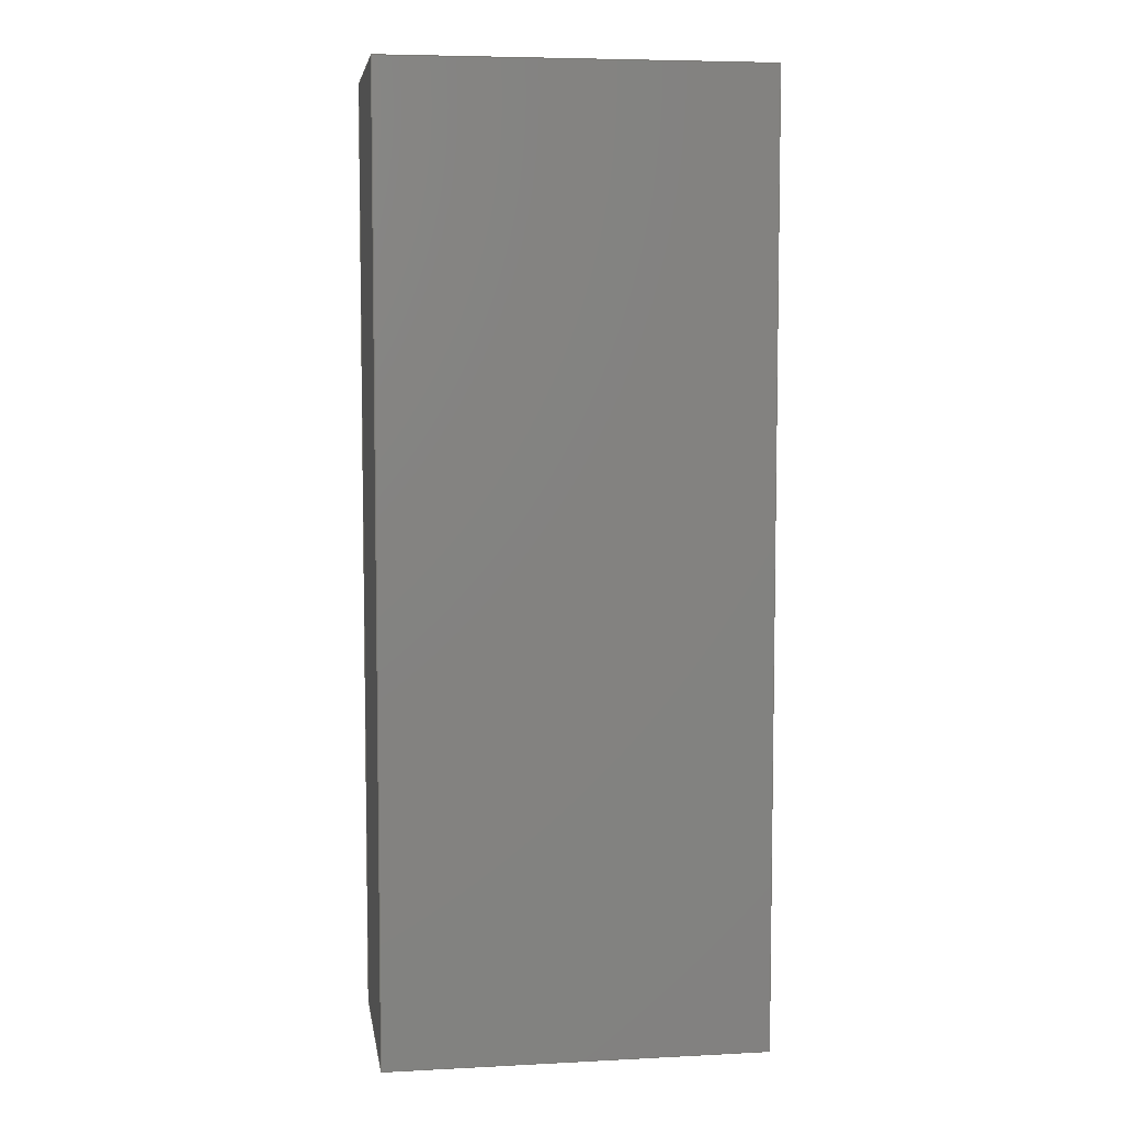
<metadata>
{"format":"step","ext":"step","renderer":"f3d","projection":"perspective","resolution":1024,"background":"white","views":[{"elev":6.2,"azim":-8.6,"up":"+Z"}]}
</metadata>
<code>
ISO-10303-21;
DATA;
#1=MECHANICAL_DESIGN_GEOMETRIC_PRESENTATION_REPRESENTATION('',(#4),#444);
#2=SHAPE_REPRESENTATION_RELATIONSHIP('SRR','None',#451,#3);
#3=ADVANCED_BREP_SHAPE_REPRESENTATION('',(#5),#443);
#4=STYLED_ITEM('',(#461),#5);
#5=MANIFOLD_SOLID_BREP('Body1',#260);
#6=CIRCLE('',#276,0.005);
#7=CIRCLE('',#277,0.005);
#8=CIRCLE('',#287,0.005);
#9=CIRCLE('',#288,0.005);
#10=CIRCLE('',#290,0.015);
#11=CIRCLE('',#291,0.015);
#12=CYLINDRICAL_SURFACE('',#275,0.005);
#13=CYLINDRICAL_SURFACE('',#286,0.005);
#14=CYLINDRICAL_SURFACE('',#289,0.015);
#15=FACE_OUTER_BOUND('',#29,.T.);
#16=FACE_OUTER_BOUND('',#30,.T.);
#17=FACE_OUTER_BOUND('',#31,.T.);
#18=FACE_OUTER_BOUND('',#32,.T.);
#19=FACE_OUTER_BOUND('',#33,.T.);
#20=FACE_OUTER_BOUND('',#34,.T.);
#21=FACE_OUTER_BOUND('',#35,.T.);
#22=FACE_OUTER_BOUND('',#36,.T.);
#23=FACE_OUTER_BOUND('',#37,.T.);
#24=FACE_OUTER_BOUND('',#38,.T.);
#25=FACE_OUTER_BOUND('',#39,.T.);
#26=FACE_OUTER_BOUND('',#40,.T.);
#27=FACE_OUTER_BOUND('',#41,.T.);
#28=FACE_OUTER_BOUND('',#42,.T.);
#29=EDGE_LOOP('',(#163,#164,#165,#166,#167,#168,#169,#170));
#30=EDGE_LOOP('',(#171,#172,#173,#174));
#31=EDGE_LOOP('',(#175,#176,#177,#178,#179,#180,#181,#182));
#32=EDGE_LOOP('',(#183,#184,#185,#186));
#33=EDGE_LOOP('',(#187,#188,#189,#190));
#34=EDGE_LOOP('',(#191,#192,#193,#194));
#35=EDGE_LOOP('',(#195,#196,#197,#198));
#36=EDGE_LOOP('',(#199,#200,#201,#202));
#37=EDGE_LOOP('',(#203,#204,#205,#206));
#38=EDGE_LOOP('',(#207,#208,#209,#210));
#39=EDGE_LOOP('',(#211,#212,#213,#214));
#40=EDGE_LOOP('',(#215,#216,#217,#218));
#41=EDGE_LOOP('',(#219,#220,#221,#222));
#42=EDGE_LOOP('',(#223,#224,#225,#226,#227,#228,#229,#230,#231,#232,#233,
#234));
#43=LINE('',#370,#73);
#44=LINE('',#372,#74);
#45=LINE('',#374,#75);
#46=LINE('',#376,#76);
#47=LINE('',#378,#77);
#48=LINE('',#380,#78);
#49=LINE('',#382,#79);
#50=LINE('',#383,#80);
#51=LINE('',#389,#81);
#52=LINE('',#392,#82);
#53=LINE('',#395,#83);
#54=LINE('',#397,#84);
#55=LINE('',#399,#85);
#56=LINE('',#401,#86);
#57=LINE('',#402,#87);
#58=LINE('',#403,#88);
#59=LINE('',#406,#89);
#60=LINE('',#407,#90);
#61=LINE('',#410,#91);
#62=LINE('',#411,#92);
#63=LINE('',#414,#93);
#64=LINE('',#415,#94);
#65=LINE('',#418,#95);
#66=LINE('',#419,#96);
#67=LINE('',#422,#97);
#68=LINE('',#423,#98);
#69=LINE('',#426,#99);
#70=LINE('',#427,#100);
#71=LINE('',#429,#101);
#72=LINE('',#435,#102);
#73=VECTOR('',#298,1);
#74=VECTOR('',#299,1);
#75=VECTOR('',#300,1);
#76=VECTOR('',#301,1);
#77=VECTOR('',#302,1);
#78=VECTOR('',#303,1);
#79=VECTOR('',#304,1);
#80=VECTOR('',#305,1);
#81=VECTOR('',#310,1);
#82=VECTOR('',#313,1);
#83=VECTOR('',#316,1);
#84=VECTOR('',#317,1);
#85=VECTOR('',#318,1);
#86=VECTOR('',#319,1);
#87=VECTOR('',#320,1);
#88=VECTOR('',#321,1);
#89=VECTOR('',#324,1);
#90=VECTOR('',#325,1);
#91=VECTOR('',#328,1);
#92=VECTOR('',#329,1);
#93=VECTOR('',#332,1);
#94=VECTOR('',#333,1);
#95=VECTOR('',#336,1);
#96=VECTOR('',#337,1);
#97=VECTOR('',#340,1);
#98=VECTOR('',#341,1);
#99=VECTOR('',#344,1);
#100=VECTOR('',#345,1);
#101=VECTOR('',#348,1);
#102=VECTOR('',#355,1);
#103=VERTEX_POINT('',#368);
#104=VERTEX_POINT('',#369);
#105=VERTEX_POINT('',#371);
#106=VERTEX_POINT('',#373);
#107=VERTEX_POINT('',#375);
#108=VERTEX_POINT('',#377);
#109=VERTEX_POINT('',#379);
#110=VERTEX_POINT('',#381);
#111=VERTEX_POINT('',#385);
#112=VERTEX_POINT('',#386);
#113=VERTEX_POINT('',#388);
#114=VERTEX_POINT('',#390);
#115=VERTEX_POINT('',#394);
#116=VERTEX_POINT('',#396);
#117=VERTEX_POINT('',#398);
#118=VERTEX_POINT('',#400);
#119=VERTEX_POINT('',#405);
#120=VERTEX_POINT('',#409);
#121=VERTEX_POINT('',#413);
#122=VERTEX_POINT('',#417);
#123=VERTEX_POINT('',#421);
#124=VERTEX_POINT('',#425);
#125=VERTEX_POINT('',#431);
#126=VERTEX_POINT('',#433);
#127=EDGE_CURVE('',#103,#104,#43,.T.);
#128=EDGE_CURVE('',#104,#105,#44,.T.);
#129=EDGE_CURVE('',#105,#106,#45,.T.);
#130=EDGE_CURVE('',#106,#107,#46,.T.);
#131=EDGE_CURVE('',#107,#108,#47,.T.);
#132=EDGE_CURVE('',#108,#109,#48,.T.);
#133=EDGE_CURVE('',#109,#110,#49,.T.);
#134=EDGE_CURVE('',#110,#103,#50,.T.);
#135=EDGE_CURVE('',#111,#112,#6,.T.);
#136=EDGE_CURVE('',#111,#113,#51,.T.);
#137=EDGE_CURVE('',#114,#113,#7,.T.);
#138=EDGE_CURVE('',#112,#114,#52,.T.);
#139=EDGE_CURVE('',#112,#115,#53,.T.);
#140=EDGE_CURVE('',#116,#114,#54,.T.);
#141=EDGE_CURVE('',#117,#116,#55,.T.);
#142=EDGE_CURVE('',#118,#117,#56,.T.);
#143=EDGE_CURVE('',#118,#103,#57,.T.);
#144=EDGE_CURVE('',#115,#110,#58,.T.);
#145=EDGE_CURVE('',#115,#119,#59,.T.);
#146=EDGE_CURVE('',#119,#109,#60,.T.);
#147=EDGE_CURVE('',#119,#120,#61,.T.);
#148=EDGE_CURVE('',#120,#108,#62,.T.);
#149=EDGE_CURVE('',#120,#121,#63,.T.);
#150=EDGE_CURVE('',#121,#107,#64,.T.);
#151=EDGE_CURVE('',#121,#122,#65,.T.);
#152=EDGE_CURVE('',#122,#106,#66,.T.);
#153=EDGE_CURVE('',#122,#123,#67,.T.);
#154=EDGE_CURVE('',#123,#105,#68,.T.);
#155=EDGE_CURVE('',#123,#124,#69,.T.);
#156=EDGE_CURVE('',#124,#104,#70,.T.);
#157=EDGE_CURVE('',#124,#118,#71,.T.);
#158=EDGE_CURVE('',#117,#125,#8,.T.);
#159=EDGE_CURVE('',#126,#116,#9,.T.);
#160=EDGE_CURVE('',#125,#126,#72,.T.);
#161=EDGE_CURVE('',#111,#125,#10,.T.);
#162=EDGE_CURVE('',#113,#126,#11,.T.);
#163=ORIENTED_EDGE('',*,*,#127,.T.);
#164=ORIENTED_EDGE('',*,*,#128,.T.);
#165=ORIENTED_EDGE('',*,*,#129,.T.);
#166=ORIENTED_EDGE('',*,*,#130,.T.);
#167=ORIENTED_EDGE('',*,*,#131,.T.);
#168=ORIENTED_EDGE('',*,*,#132,.T.);
#169=ORIENTED_EDGE('',*,*,#133,.T.);
#170=ORIENTED_EDGE('',*,*,#134,.T.);
#171=ORIENTED_EDGE('',*,*,#135,.F.);
#172=ORIENTED_EDGE('',*,*,#136,.T.);
#173=ORIENTED_EDGE('',*,*,#137,.F.);
#174=ORIENTED_EDGE('',*,*,#138,.F.);
#175=ORIENTED_EDGE('',*,*,#139,.F.);
#176=ORIENTED_EDGE('',*,*,#138,.T.);
#177=ORIENTED_EDGE('',*,*,#140,.F.);
#178=ORIENTED_EDGE('',*,*,#141,.F.);
#179=ORIENTED_EDGE('',*,*,#142,.F.);
#180=ORIENTED_EDGE('',*,*,#143,.T.);
#181=ORIENTED_EDGE('',*,*,#134,.F.);
#182=ORIENTED_EDGE('',*,*,#144,.F.);
#183=ORIENTED_EDGE('',*,*,#145,.F.);
#184=ORIENTED_EDGE('',*,*,#144,.T.);
#185=ORIENTED_EDGE('',*,*,#133,.F.);
#186=ORIENTED_EDGE('',*,*,#146,.F.);
#187=ORIENTED_EDGE('',*,*,#147,.F.);
#188=ORIENTED_EDGE('',*,*,#146,.T.);
#189=ORIENTED_EDGE('',*,*,#132,.F.);
#190=ORIENTED_EDGE('',*,*,#148,.F.);
#191=ORIENTED_EDGE('',*,*,#149,.F.);
#192=ORIENTED_EDGE('',*,*,#148,.T.);
#193=ORIENTED_EDGE('',*,*,#131,.F.);
#194=ORIENTED_EDGE('',*,*,#150,.F.);
#195=ORIENTED_EDGE('',*,*,#151,.F.);
#196=ORIENTED_EDGE('',*,*,#150,.T.);
#197=ORIENTED_EDGE('',*,*,#130,.F.);
#198=ORIENTED_EDGE('',*,*,#152,.F.);
#199=ORIENTED_EDGE('',*,*,#153,.F.);
#200=ORIENTED_EDGE('',*,*,#152,.T.);
#201=ORIENTED_EDGE('',*,*,#129,.F.);
#202=ORIENTED_EDGE('',*,*,#154,.F.);
#203=ORIENTED_EDGE('',*,*,#155,.F.);
#204=ORIENTED_EDGE('',*,*,#154,.T.);
#205=ORIENTED_EDGE('',*,*,#128,.F.);
#206=ORIENTED_EDGE('',*,*,#156,.F.);
#207=ORIENTED_EDGE('',*,*,#157,.F.);
#208=ORIENTED_EDGE('',*,*,#156,.T.);
#209=ORIENTED_EDGE('',*,*,#127,.F.);
#210=ORIENTED_EDGE('',*,*,#143,.F.);
#211=ORIENTED_EDGE('',*,*,#158,.F.);
#212=ORIENTED_EDGE('',*,*,#141,.T.);
#213=ORIENTED_EDGE('',*,*,#159,.F.);
#214=ORIENTED_EDGE('',*,*,#160,.F.);
#215=ORIENTED_EDGE('',*,*,#161,.T.);
#216=ORIENTED_EDGE('',*,*,#160,.T.);
#217=ORIENTED_EDGE('',*,*,#162,.F.);
#218=ORIENTED_EDGE('',*,*,#136,.F.);
#219=ORIENTED_EDGE('',*,*,#140,.T.);
#220=ORIENTED_EDGE('',*,*,#137,.T.);
#221=ORIENTED_EDGE('',*,*,#162,.T.);
#222=ORIENTED_EDGE('',*,*,#159,.T.);
#223=ORIENTED_EDGE('',*,*,#161,.F.);
#224=ORIENTED_EDGE('',*,*,#135,.T.);
#225=ORIENTED_EDGE('',*,*,#139,.T.);
#226=ORIENTED_EDGE('',*,*,#145,.T.);
#227=ORIENTED_EDGE('',*,*,#147,.T.);
#228=ORIENTED_EDGE('',*,*,#149,.T.);
#229=ORIENTED_EDGE('',*,*,#151,.T.);
#230=ORIENTED_EDGE('',*,*,#153,.T.);
#231=ORIENTED_EDGE('',*,*,#155,.T.);
#232=ORIENTED_EDGE('',*,*,#157,.T.);
#233=ORIENTED_EDGE('',*,*,#142,.T.);
#234=ORIENTED_EDGE('',*,*,#158,.T.);
#235=PLANE('',#274);
#236=PLANE('',#278);
#237=PLANE('',#279);
#238=PLANE('',#280);
#239=PLANE('',#281);
#240=PLANE('',#282);
#241=PLANE('',#283);
#242=PLANE('',#284);
#243=PLANE('',#285);
#244=PLANE('',#292);
#245=PLANE('',#293);
#246=ADVANCED_FACE('',(#15),#235,.T.);
#247=ADVANCED_FACE('',(#16),#12,.F.);
#248=ADVANCED_FACE('',(#17),#236,.T.);
#249=ADVANCED_FACE('',(#18),#237,.T.);
#250=ADVANCED_FACE('',(#19),#238,.T.);
#251=ADVANCED_FACE('',(#20),#239,.T.);
#252=ADVANCED_FACE('',(#21),#240,.T.);
#253=ADVANCED_FACE('',(#22),#241,.T.);
#254=ADVANCED_FACE('',(#23),#242,.T.);
#255=ADVANCED_FACE('',(#24),#243,.T.);
#256=ADVANCED_FACE('',(#25),#13,.F.);
#257=ADVANCED_FACE('',(#26),#14,.T.);
#258=ADVANCED_FACE('',(#27),#244,.T.);
#259=ADVANCED_FACE('',(#28),#245,.F.);
#260=CLOSED_SHELL('',(#246,#247,#248,#249,#250,#251,#252,#253,#254,#255,
#256,#257,#258,#259));
#261=DERIVED_UNIT_ELEMENT(#263,1);
#262=DERIVED_UNIT_ELEMENT(#446,3);
#263=(
MASS_UNIT()
NAMED_UNIT(*)
SI_UNIT(.KILO.,.GRAM.)
);
#264=DERIVED_UNIT((#261,#262));
#265=MEASURE_REPRESENTATION_ITEM('density measure',
POSITIVE_RATIO_MEASURE(7850),#264);
#266=PROPERTY_DEFINITION_REPRESENTATION(#271,#268);
#267=PROPERTY_DEFINITION_REPRESENTATION(#272,#269);
#268=REPRESENTATION('material name',(#270),#443);
#269=REPRESENTATION('density',(#265),#443);
#270=DESCRIPTIVE_REPRESENTATION_ITEM('Steel','Steel');
#271=PROPERTY_DEFINITION('material property','material name',#453);
#272=PROPERTY_DEFINITION('material property','density of part',#453);
#273=AXIS2_PLACEMENT_3D('placement',#366,#294,#295);
#274=AXIS2_PLACEMENT_3D('',#367,#296,#297);
#275=AXIS2_PLACEMENT_3D('',#384,#306,#307);
#276=AXIS2_PLACEMENT_3D('',#387,#308,#309);
#277=AXIS2_PLACEMENT_3D('',#391,#311,#312);
#278=AXIS2_PLACEMENT_3D('',#393,#314,#315);
#279=AXIS2_PLACEMENT_3D('',#404,#322,#323);
#280=AXIS2_PLACEMENT_3D('',#408,#326,#327);
#281=AXIS2_PLACEMENT_3D('',#412,#330,#331);
#282=AXIS2_PLACEMENT_3D('',#416,#334,#335);
#283=AXIS2_PLACEMENT_3D('',#420,#338,#339);
#284=AXIS2_PLACEMENT_3D('',#424,#342,#343);
#285=AXIS2_PLACEMENT_3D('',#428,#346,#347);
#286=AXIS2_PLACEMENT_3D('',#430,#349,#350);
#287=AXIS2_PLACEMENT_3D('',#432,#351,#352);
#288=AXIS2_PLACEMENT_3D('',#434,#353,#354);
#289=AXIS2_PLACEMENT_3D('',#436,#356,#357);
#290=AXIS2_PLACEMENT_3D('',#437,#358,#359);
#291=AXIS2_PLACEMENT_3D('',#438,#360,#361);
#292=AXIS2_PLACEMENT_3D('',#439,#362,#363);
#293=AXIS2_PLACEMENT_3D('',#440,#364,#365);
#294=DIRECTION('axis',(0,0,1));
#295=DIRECTION('refdir',(1,0,0));
#296=DIRECTION('center_axis',(0,0,1));
#297=DIRECTION('ref_axis',(1,0,0));
#298=DIRECTION('',(-2.22e-15,1,0));
#299=DIRECTION('',(-1,-7.065e-16,0));
#300=DIRECTION('',(0,-1,0));
#301=DIRECTION('',(1,0,0));
#302=DIRECTION('',(0,1,0));
#303=DIRECTION('',(-1,0,0));
#304=DIRECTION('',(0,1,0));
#305=DIRECTION('',(1,0,0));
#306=DIRECTION('center_axis',(0,0,1));
#307=DIRECTION('ref_axis',(0.9682,0.25,0));
#308=DIRECTION('center_axis',(0,0,1));
#309=DIRECTION('ref_axis',(0.9682,0.25,0));
#310=DIRECTION('',(0,0,1));
#311=DIRECTION('center_axis',(0,0,-1));
#312=DIRECTION('ref_axis',(0.9682,0.25,0));
#313=DIRECTION('',(0,0,1));
#314=DIRECTION('center_axis',(0,-1,0));
#315=DIRECTION('ref_axis',(1,0,0));
#316=DIRECTION('',(-1,0,0));
#317=DIRECTION('',(-1,0,0));
#318=DIRECTION('',(0,0,1));
#319=DIRECTION('',(-1,0,0));
#320=DIRECTION('',(0,0,1));
#321=DIRECTION('',(0,0,1));
#322=DIRECTION('center_axis',(1,0,0));
#323=DIRECTION('ref_axis',(0,1,0));
#324=DIRECTION('',(0,-1,0));
#325=DIRECTION('',(0,0,1));
#326=DIRECTION('center_axis',(2.776e-17,1,0));
#327=DIRECTION('ref_axis',(-1,2.776e-17,0));
#328=DIRECTION('',(1,-2.776e-17,0));
#329=DIRECTION('',(0,0,1));
#330=DIRECTION('center_axis',(1,0,0));
#331=DIRECTION('ref_axis',(0,1,0));
#332=DIRECTION('',(0,-1,0));
#333=DIRECTION('',(0,0,1));
#334=DIRECTION('center_axis',(-2.523e-17,-1,0));
#335=DIRECTION('ref_axis',(1,-2.523e-17,0));
#336=DIRECTION('',(-1,2.523e-17,0));
#337=DIRECTION('',(0,0,1));
#338=DIRECTION('center_axis',(-1,-6.079e-17,0));
#339=DIRECTION('ref_axis',(6.079e-17,-1,0));
#340=DIRECTION('',(-6.079e-17,1,0));
#341=DIRECTION('',(0,0,1));
#342=DIRECTION('center_axis',(-7.065e-16,1,0));
#343=DIRECTION('ref_axis',(-1,-7.065e-16,0));
#344=DIRECTION('',(1,7.065e-16,0));
#345=DIRECTION('',(0,0,1));
#346=DIRECTION('center_axis',(1,2.22e-15,0));
#347=DIRECTION('ref_axis',(-2.22e-15,1,0));
#348=DIRECTION('',(2.22e-15,-1,0));
#349=DIRECTION('center_axis',(0,0,1));
#350=DIRECTION('ref_axis',(0,1,0));
#351=DIRECTION('center_axis',(0,0,1));
#352=DIRECTION('ref_axis',(0,1,0));
#353=DIRECTION('center_axis',(0,0,-1));
#354=DIRECTION('ref_axis',(0,1,0));
#355=DIRECTION('',(0,0,1));
#356=DIRECTION('center_axis',(0,0,1));
#357=DIRECTION('ref_axis',(-0.9682,-0.25,0));
#358=DIRECTION('center_axis',(0,0,1));
#359=DIRECTION('ref_axis',(-0.9682,-0.25,0));
#360=DIRECTION('center_axis',(0,0,1));
#361=DIRECTION('ref_axis',(-0.9682,-0.25,0));
#362=DIRECTION('center_axis',(0,0,1));
#363=DIRECTION('ref_axis',(1,0,0));
#364=DIRECTION('center_axis',(0,0,1));
#365=DIRECTION('ref_axis',(1,0,0));
#366=CARTESIAN_POINT('',(0,0,0));
#367=CARTESIAN_POINT('Origin',(0.275,0.155,1.375));
#368=CARTESIAN_POINT('',(0.55,0.26,1.375));
#369=CARTESIAN_POINT('',(0.55,0.31,1.375));
#370=CARTESIAN_POINT('',(0.55,0.26,1.375));
#371=CARTESIAN_POINT('',(0,0.31,1.375));
#372=CARTESIAN_POINT('',(0.55,0.31,1.375));
#373=CARTESIAN_POINT('',(0,0,1.375));
#374=CARTESIAN_POINT('',(0,0.31,1.375));
#375=CARTESIAN_POINT('',(0.55,0,1.375));
#376=CARTESIAN_POINT('',(0,0,1.375));
#377=CARTESIAN_POINT('',(0.55,0.05,1.375));
#378=CARTESIAN_POINT('',(0.55,0,1.375));
#379=CARTESIAN_POINT('',(0.05,0.05,1.375));
#380=CARTESIAN_POINT('',(0.55,0.05,1.375));
#381=CARTESIAN_POINT('',(0.05,0.26,1.375));
#382=CARTESIAN_POINT('',(0.05,0.05,1.375));
#383=CARTESIAN_POINT('',(0.05,0.26,1.375));
#384=CARTESIAN_POINT('Origin',(0.3806,0.255,0));
#385=CARTESIAN_POINT('',(0.3855,0.2562,0));
#386=CARTESIAN_POINT('',(0.3806,0.26,0));
#387=CARTESIAN_POINT('Origin',(0.3806,0.255,0));
#388=CARTESIAN_POINT('',(0.3855,0.2562,0.2));
#389=CARTESIAN_POINT('',(0.3855,0.2562,0));
#390=CARTESIAN_POINT('',(0.3806,0.26,0.2));
#391=CARTESIAN_POINT('Origin',(0.3806,0.255,0.2));
#392=CARTESIAN_POINT('',(0.3806,0.26,0));
#393=CARTESIAN_POINT('Origin',(0.05,0.26,0));
#394=CARTESIAN_POINT('',(0.05,0.26,0));
#395=CARTESIAN_POINT('',(0.3806,0.26,0));
#396=CARTESIAN_POINT('',(0.4194,0.26,0.2));
#397=CARTESIAN_POINT('',(0.1625,0.26,0.2));
#398=CARTESIAN_POINT('',(0.4194,0.26,0));
#399=CARTESIAN_POINT('',(0.4194,0.26,0));
#400=CARTESIAN_POINT('',(0.55,0.26,0));
#401=CARTESIAN_POINT('',(0.55,0.26,0));
#402=CARTESIAN_POINT('',(0.55,0.26,0));
#403=CARTESIAN_POINT('',(0.05,0.26,0));
#404=CARTESIAN_POINT('Origin',(0.05,0.05,0));
#405=CARTESIAN_POINT('',(0.05,0.05,0));
#406=CARTESIAN_POINT('',(0.05,0.26,0));
#407=CARTESIAN_POINT('',(0.05,0.05,0));
#408=CARTESIAN_POINT('Origin',(0.55,0.05,0));
#409=CARTESIAN_POINT('',(0.55,0.05,0));
#410=CARTESIAN_POINT('',(0.05,0.05,0));
#411=CARTESIAN_POINT('',(0.55,0.05,0));
#412=CARTESIAN_POINT('Origin',(0.55,-1.388e-17,0));
#413=CARTESIAN_POINT('',(0.55,-1.388e-17,0));
#414=CARTESIAN_POINT('',(0.55,0.05,0));
#415=CARTESIAN_POINT('',(0.55,-1.388e-17,0));
#416=CARTESIAN_POINT('Origin',(0,0,0));
#417=CARTESIAN_POINT('',(0,0,0));
#418=CARTESIAN_POINT('',(0.55,-1.388e-17,0));
#419=CARTESIAN_POINT('',(0,0,0));
#420=CARTESIAN_POINT('Origin',(-1.884e-17,0.31,0));
#421=CARTESIAN_POINT('',(-1.884e-17,0.31,0));
#422=CARTESIAN_POINT('',(0,0,0));
#423=CARTESIAN_POINT('',(-1.884e-17,0.31,0));
#424=CARTESIAN_POINT('Origin',(0.55,0.31,0));
#425=CARTESIAN_POINT('',(0.55,0.31,0));
#426=CARTESIAN_POINT('',(-1.884e-17,0.31,0));
#427=CARTESIAN_POINT('',(0.55,0.31,0));
#428=CARTESIAN_POINT('Origin',(0.55,0.26,0));
#429=CARTESIAN_POINT('',(0.55,0.31,0));
#430=CARTESIAN_POINT('Origin',(0.4194,0.255,0));
#431=CARTESIAN_POINT('',(0.4145,0.2562,0));
#432=CARTESIAN_POINT('Origin',(0.4194,0.255,0));
#433=CARTESIAN_POINT('',(0.4145,0.2562,0.2));
#434=CARTESIAN_POINT('Origin',(0.4194,0.255,0.2));
#435=CARTESIAN_POINT('',(0.4145,0.2562,0));
#436=CARTESIAN_POINT('Origin',(0.4,0.26,0));
#437=CARTESIAN_POINT('Origin',(0.4,0.26,0));
#438=CARTESIAN_POINT('Origin',(0.4,0.26,0.2));
#439=CARTESIAN_POINT('Origin',(0.275,0.155,0.2));
#440=CARTESIAN_POINT('Origin',(0.275,0.155,0));
#441=UNCERTAINTY_MEASURE_WITH_UNIT(LENGTH_MEASURE(0.001),#445,
'DISTANCE_ACCURACY_VALUE',
'Maximum model space distance between geometric entities at asserted c
onnectivities');
#442=UNCERTAINTY_MEASURE_WITH_UNIT(LENGTH_MEASURE(0.001),#445,
'DISTANCE_ACCURACY_VALUE',
'Maximum model space distance between geometric entities at asserted c
onnectivities');
#443=(
GEOMETRIC_REPRESENTATION_CONTEXT(3)
GLOBAL_UNCERTAINTY_ASSIGNED_CONTEXT((#441))
GLOBAL_UNIT_ASSIGNED_CONTEXT((#445,#447,#448))
REPRESENTATION_CONTEXT('','3D')
);
#444=(
GEOMETRIC_REPRESENTATION_CONTEXT(3)
GLOBAL_UNCERTAINTY_ASSIGNED_CONTEXT((#442))
GLOBAL_UNIT_ASSIGNED_CONTEXT((#445,#447,#448))
REPRESENTATION_CONTEXT('','3D')
);
#445=(
LENGTH_UNIT()
NAMED_UNIT(*)
SI_UNIT(.CENTI.,.METRE.)
);
#446=(
LENGTH_UNIT()
NAMED_UNIT(*)
SI_UNIT($,.METRE.)
);
#447=(
NAMED_UNIT(*)
PLANE_ANGLE_UNIT()
SI_UNIT($,.RADIAN.)
);
#448=(
NAMED_UNIT(*)
SI_UNIT($,.STERADIAN.)
SOLID_ANGLE_UNIT()
);
#449=SHAPE_DEFINITION_REPRESENTATION(#450,#451);
#450=PRODUCT_DEFINITION_SHAPE('',$,#453);
#451=SHAPE_REPRESENTATION('',(#273),#443);
#452=PRODUCT_DEFINITION_CONTEXT('part definition',#457,'design');
#453=PRODUCT_DEFINITION('knife cap','knife cap v1',#454,#452);
#454=PRODUCT_DEFINITION_FORMATION('',$,#459);
#455=PRODUCT_RELATED_PRODUCT_CATEGORY('knife cap v1','knife cap v1',(#459));
#456=APPLICATION_PROTOCOL_DEFINITION('international standard',
'automotive_design',2009,#457);
#457=APPLICATION_CONTEXT(
'Core Data for Automotive Mechanical Design Process');
#458=PRODUCT_CONTEXT('part definition',#457,'mechanical');
#459=PRODUCT('knife cap','knife cap v1',$,(#458));
#460=PRESENTATION_STYLE_ASSIGNMENT((#462));
#461=PRESENTATION_STYLE_ASSIGNMENT((#463));
#462=SURFACE_STYLE_USAGE(.BOTH.,#464);
#463=SURFACE_STYLE_USAGE(.BOTH.,#465);
#464=SURFACE_SIDE_STYLE('',(#466));
#465=SURFACE_SIDE_STYLE('',(#467));
#466=SURFACE_STYLE_FILL_AREA(#468);
#467=SURFACE_STYLE_FILL_AREA(#469);
#468=FILL_AREA_STYLE('Steel - Satin',(#470));
#469=FILL_AREA_STYLE('Paint - Enamel Glossy (Green)',(#471));
#470=FILL_AREA_STYLE_COLOUR('Steel - Satin',#472);
#471=FILL_AREA_STYLE_COLOUR('Paint - Enamel Glossy (Green)',#473);
#472=COLOUR_RGB('Steel - Satin',0.6275,0.6275,0.6275);
#473=COLOUR_RGB('Paint - Enamel Glossy (Green)',0.8392,0.08235,
0.08235);
ENDSEC;
END-ISO-10303-21;

</code>
